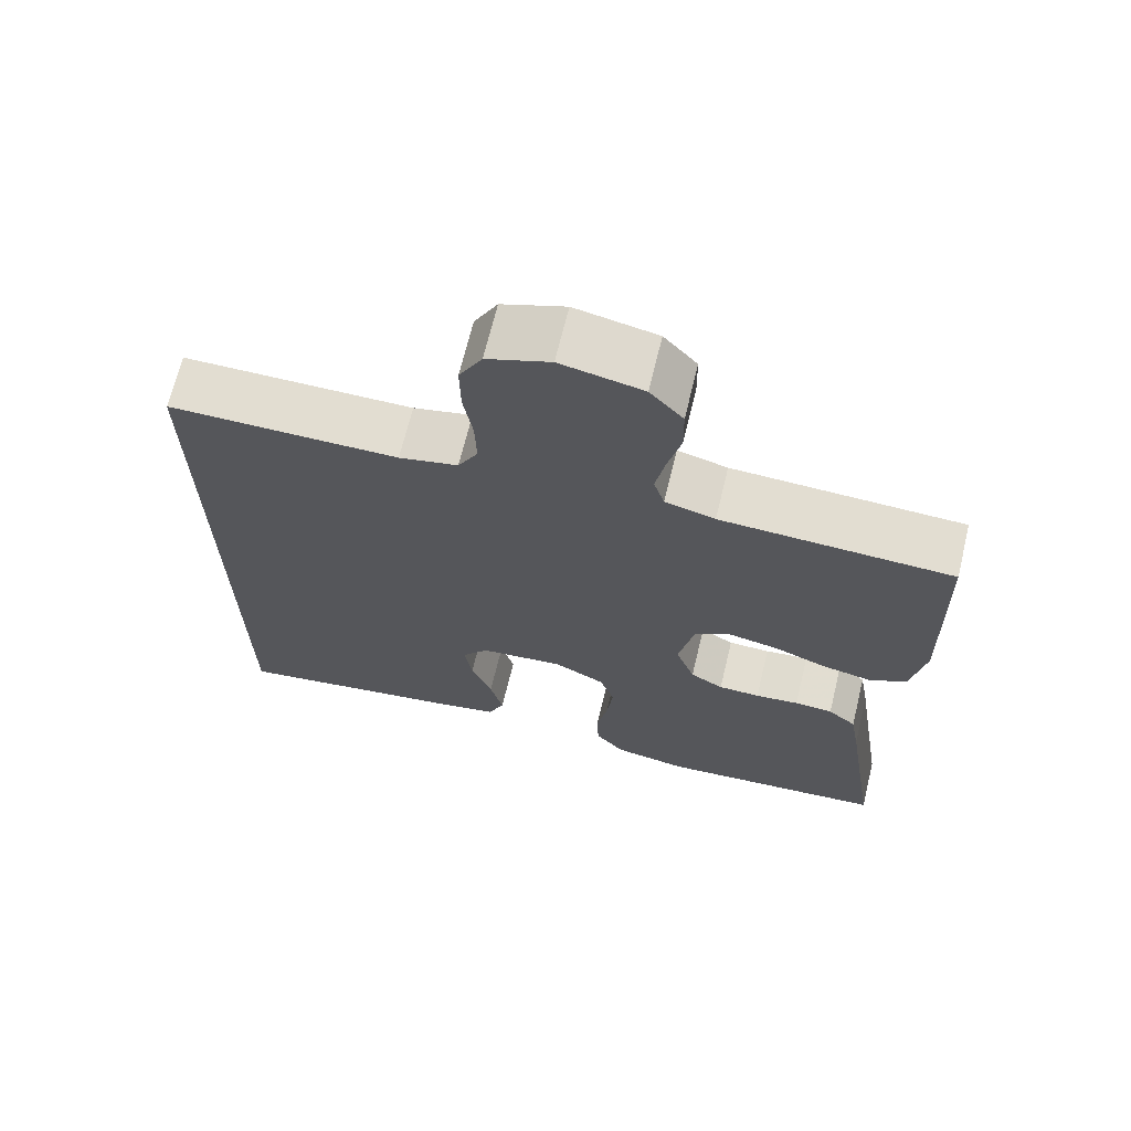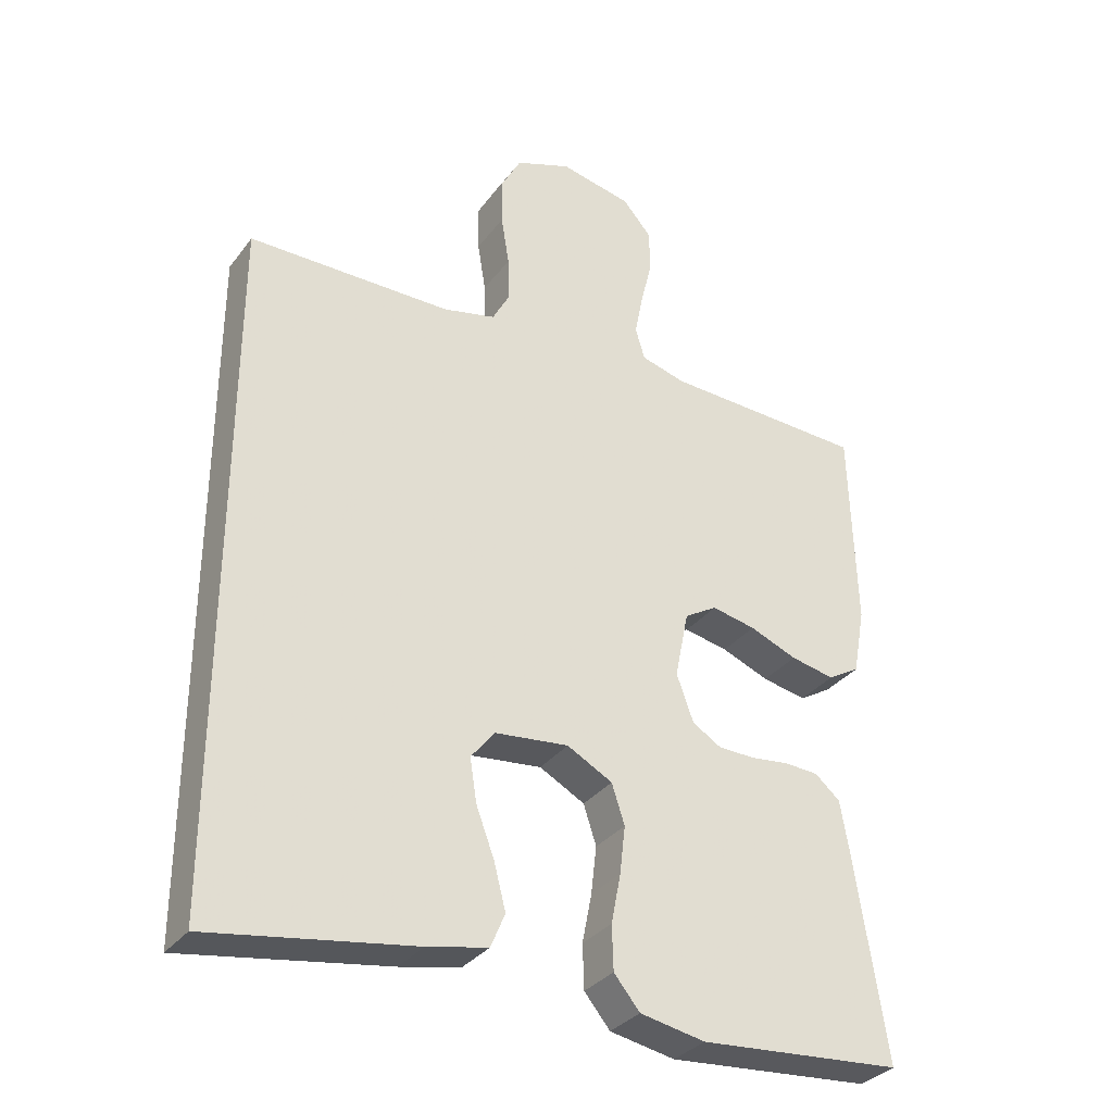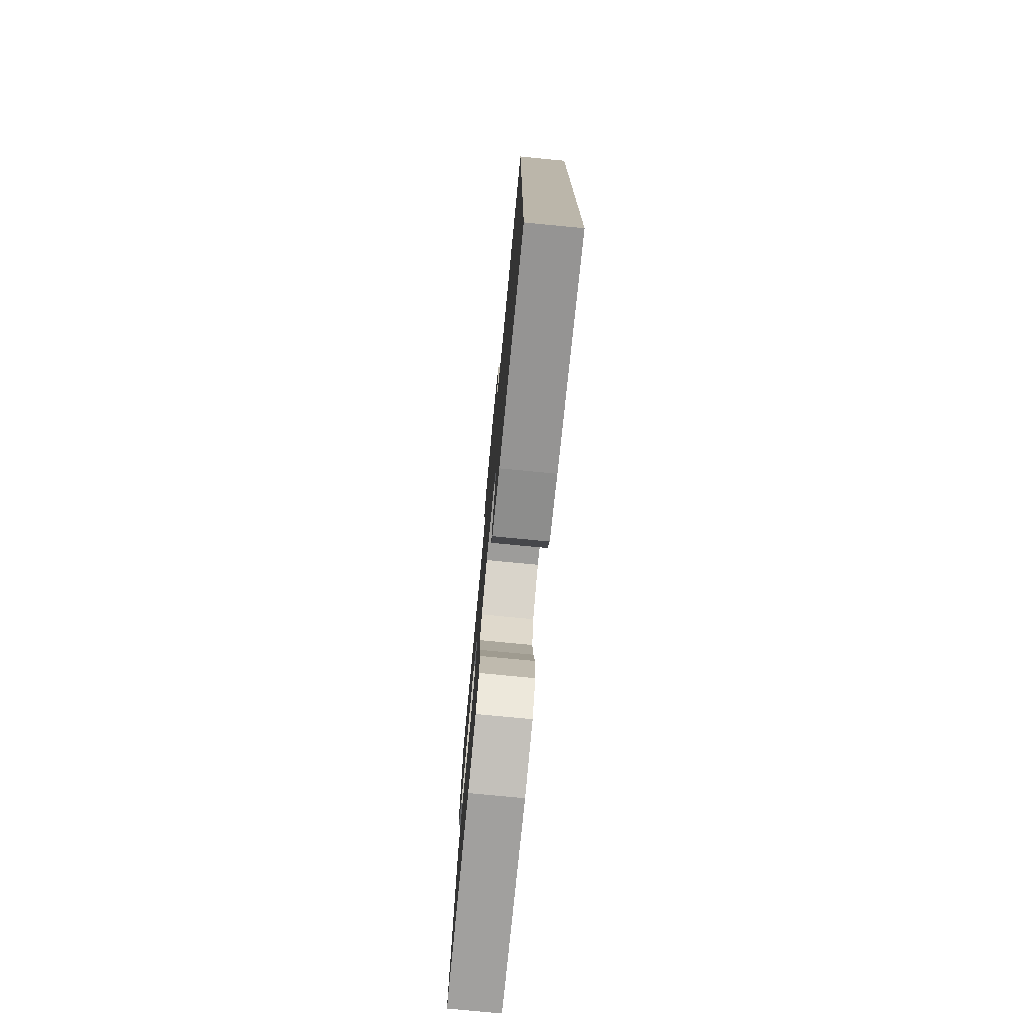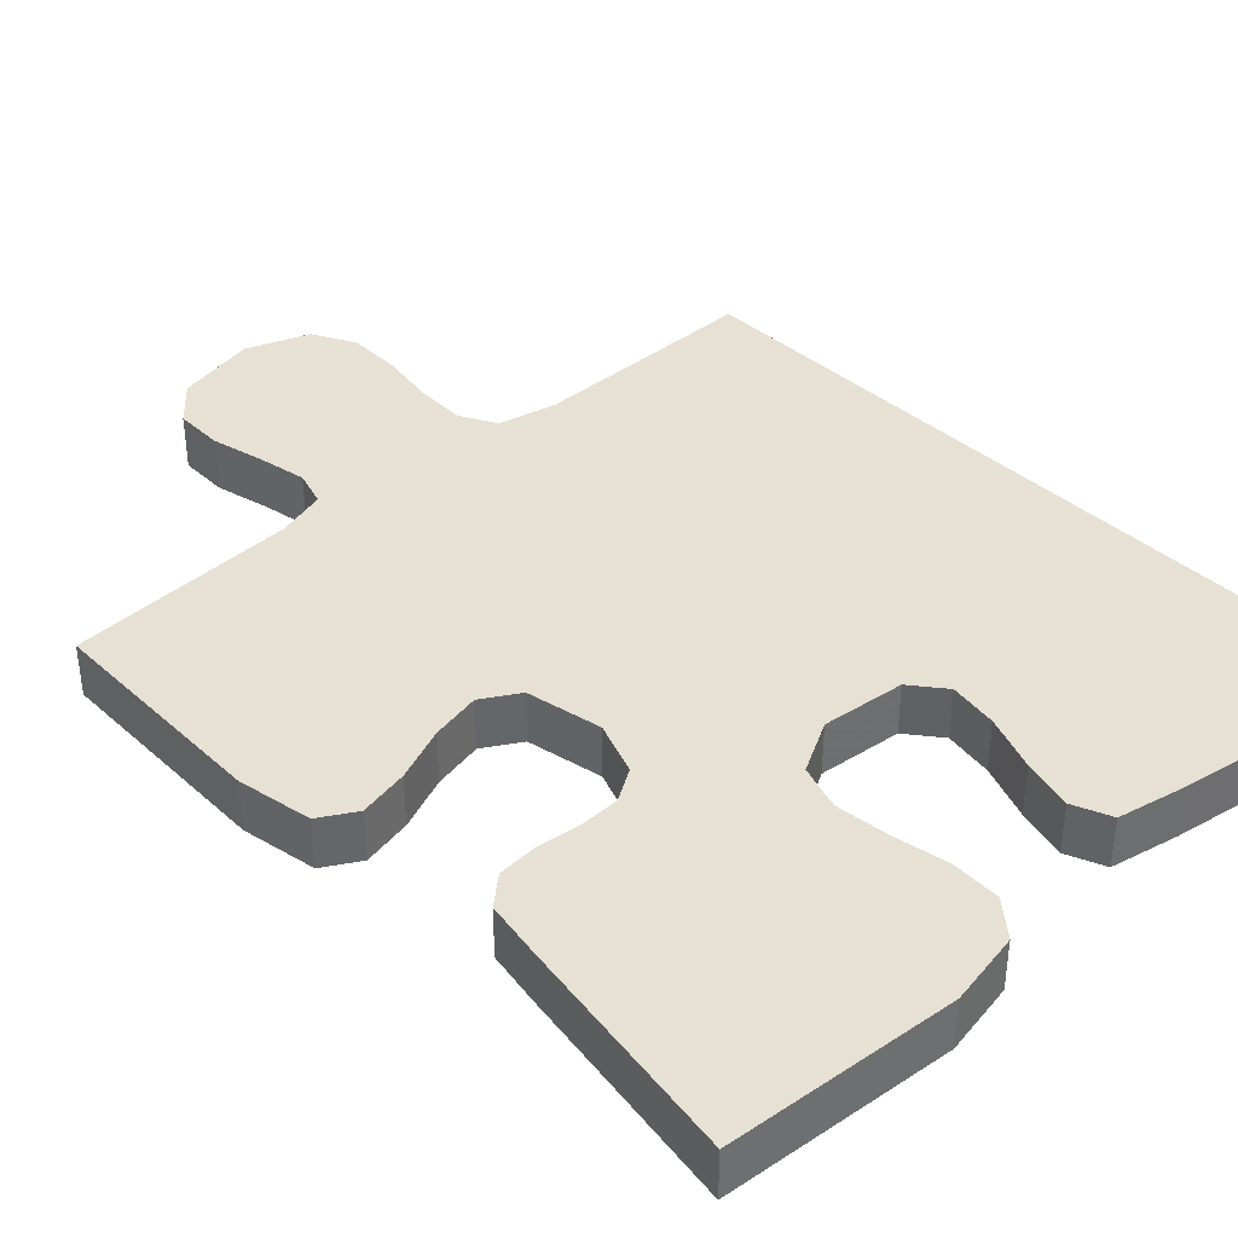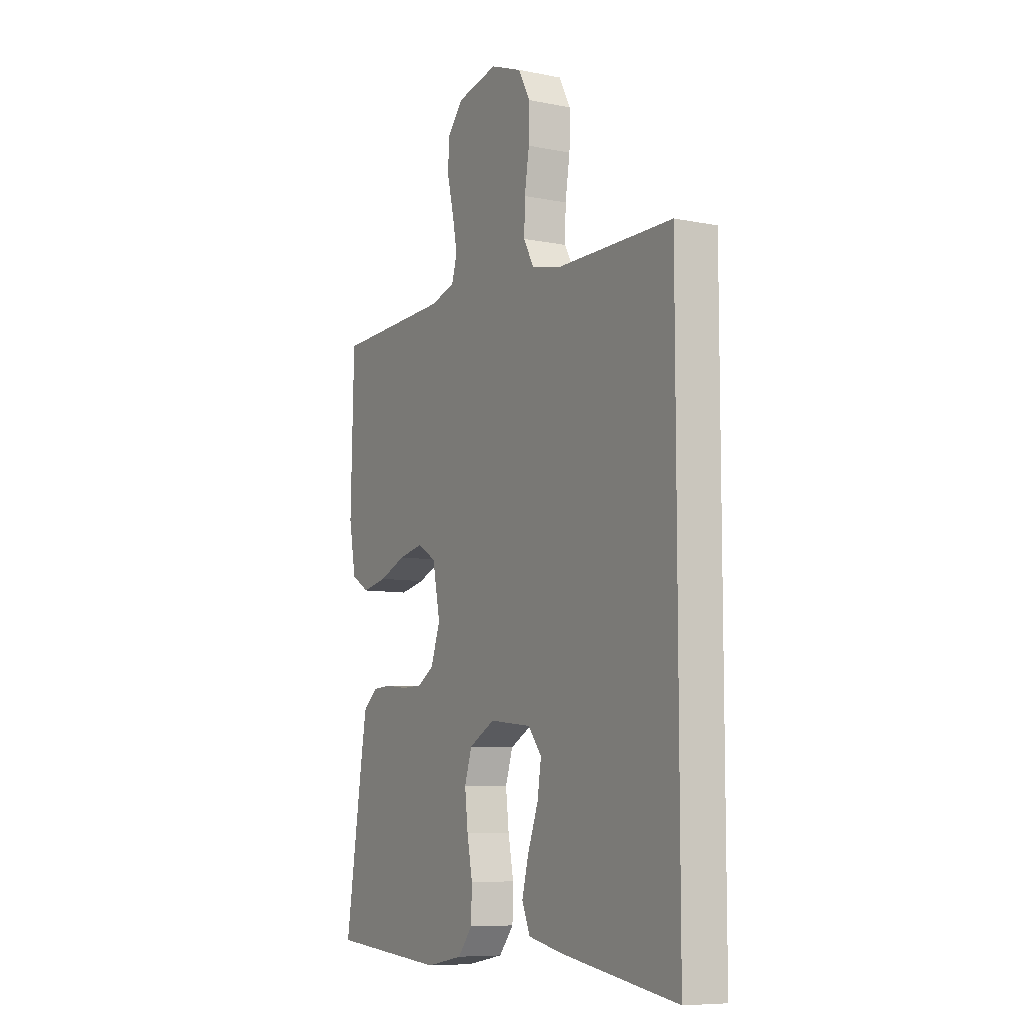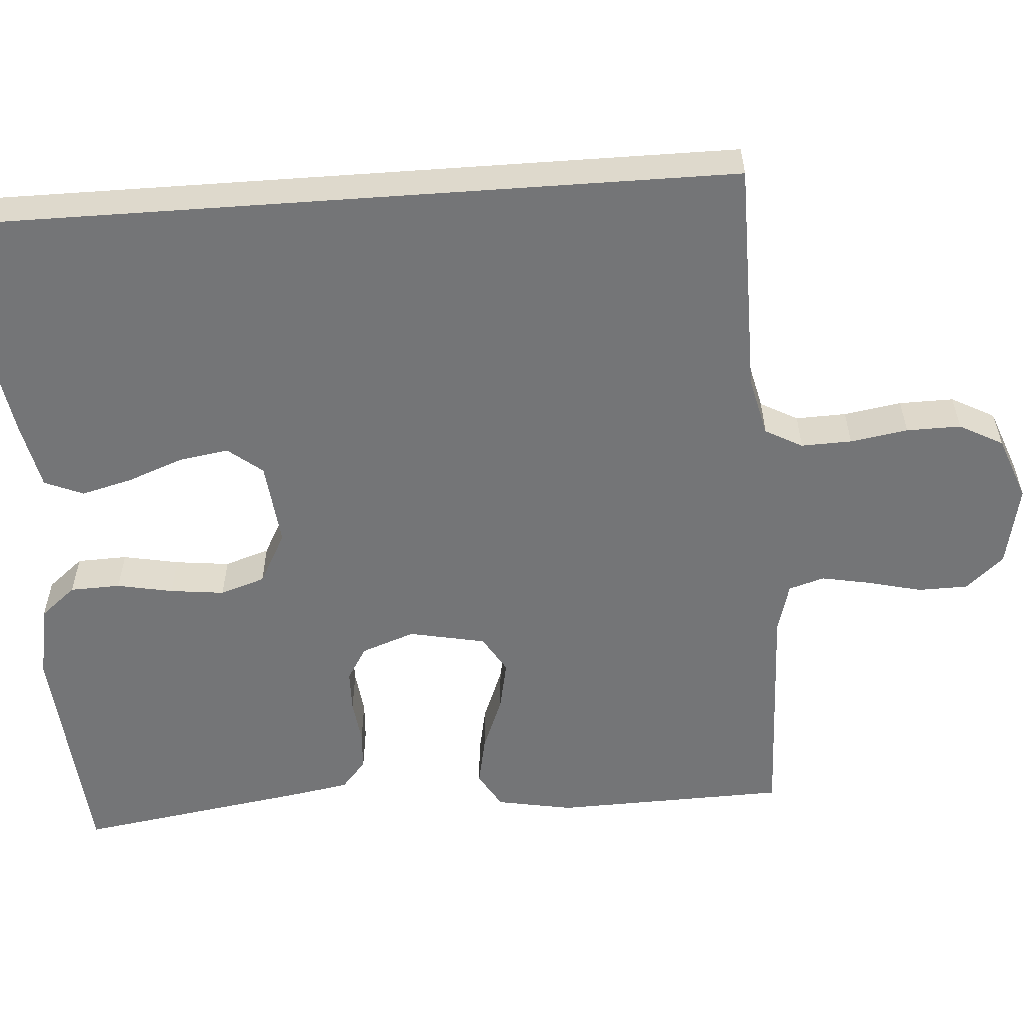
<metadata>
{"format":"obj","ext":"obj","renderer":"f3d","projection":"perspective","resolution":1024,"background":"white","views":[{"elev":68.5,"azim":13.7,"up":"+Z"},{"elev":-32.9,"azim":-31.1,"up":"+Z"},{"elev":-76.6,"azim":-95.5,"up":"+Z"},{"elev":38.6,"azim":136.4,"up":"+Y"},{"elev":-8.1,"azim":-118.9,"up":"+Z"},{"elev":-56.5,"azim":-85.9,"up":"+Y"}]}
</metadata>
<code>
v -0.5 0.07 -0.536
v -0.5 0.07 0.479
v -0.2 0.07 0.481
v -0.123 0.07 0.499
v -0.097 0.07 0.547
v -0.099 0.07 0.612
v -0.111 0.07 0.686
v -0.112 0.07 0.756
v -0.082 0.07 0.812
v 0 0.07 0.843
v 0.106 0.07 0.821
v 0.149 0.07 0.772
v 0.15 0.07 0.708
v 0.133 0.07 0.638
v 0.121 0.07 0.575
v 0.135 0.07 0.529
v 0.2 0.07 0.511
v 0.5 0.07 0.5
v 0.508 0.07 0.2
v 0.49 0.07 0.102
v 0.443 0.07 0.074
v 0.378 0.07 0.087
v 0.308 0.07 0.115
v 0.243 0.07 0.128
v 0.195 0.07 0.099
v 0.175 0.07 0
v 0.2 0.07 -0.069
v 0.243 0.07 -0.095
v 0.297 0.07 -0.096
v 0.354 0.07 -0.089
v 0.404 0.07 -0.092
v 0.441 0.07 -0.124
v 0.454 0.07 -0.2
v 0.5 0.07 -0.5
v 0.2 0.07 -0.525
v 0.104 0.07 -0.507
v 0.066 0.07 -0.461
v 0.064 0.07 -0.396
v 0.078 0.07 -0.324
v 0.086 0.07 -0.254
v 0.067 0.07 -0.196
v 0 0.07 -0.16
v -0.109 0.07 -0.172
v -0.144 0.07 -0.216
v -0.134 0.07 -0.28
v -0.107 0.07 -0.352
v -0.09 0.07 -0.418
v -0.111 0.07 -0.468
v -0.2 0.07 -0.487
v -0.5 0 -0.536
v -0.5 0 0.479
v -0.2 0 0.481
v -0.123 0 0.499
v -0.097 0 0.547
v -0.099 0 0.612
v -0.111 0 0.686
v -0.112 0 0.756
v -0.082 0 0.812
v 0 0 0.843
v 0.106 0 0.821
v 0.149 0 0.772
v 0.15 0 0.708
v 0.133 0 0.638
v 0.121 0 0.575
v 0.135 0 0.529
v 0.2 0 0.511
v 0.5 0 0.5
v 0.508 0 0.2
v 0.49 0 0.102
v 0.443 0 0.074
v 0.378 0 0.087
v 0.308 0 0.115
v 0.243 0 0.128
v 0.195 0 0.099
v 0.175 0 0
v 0.2 0 -0.069
v 0.243 0 -0.095
v 0.297 0 -0.096
v 0.354 0 -0.089
v 0.404 0 -0.092
v 0.441 0 -0.124
v 0.454 0 -0.2
v 0.5 0 -0.5
v 0.2 0 -0.525
v 0.104 0 -0.507
v 0.066 0 -0.461
v 0.064 0 -0.396
v 0.078 0 -0.324
v 0.086 0 -0.254
v 0.067 0 -0.196
v 0 0 -0.16
v -0.109 0 -0.172
v -0.144 0 -0.216
v -0.134 0 -0.28
v -0.107 0 -0.352
v -0.09 0 -0.418
v -0.111 0 -0.468
v -0.2 0 -0.487
f 45 46 47 48
f 44 45 48 49
f 36 37 38 39
f 36 39 40
f 35 36 40
f 34 35 40 41
f 32 33 34 41
f 29 30 31 32
f 28 29 32 41
f 20 21 22 23
f 20 23 24
f 17 18 19 20
f 16 17 20 24
f 15 16 24 25
f 11 12 13 14
f 11 14 15
f 10 11 15
f 6 7 8 9
f 5 6 9 10
f 49 1 2 3
f 44 49 3 4
f 27 28 41 42
f 26 27 42 43
f 25 26 43
f 5 10 15 25
f 5 25 43
f 4 5 43 44
f 97 96 95 94
f 98 97 94 93
f 88 87 86 85
f 89 88 85
f 89 85 84
f 90 89 84 83
f 90 83 82 81
f 81 80 79 78
f 90 81 78 77
f 72 71 70 69
f 73 72 69
f 69 68 67 66
f 73 69 66 65
f 74 73 65 64
f 63 62 61 60
f 64 63 60
f 64 60 59
f 58 57 56 55
f 59 58 55 54
f 52 51 50 98
f 53 52 98 93
f 91 90 77 76
f 92 91 76 75
f 92 75 74
f 74 64 59 54
f 92 74 54
f 93 92 54 53
f 1 50 51 2
f 2 51 52 3
f 3 52 53 4
f 4 53 54 5
f 5 54 55 6
f 6 55 56 7
f 7 56 57 8
f 8 57 58 9
f 9 58 59 10
f 10 59 60 11
f 11 60 61 12
f 12 61 62 13
f 13 62 63 14
f 14 63 64 15
f 15 64 65 16
f 16 65 66 17
f 17 66 67 18
f 18 67 68 19
f 19 68 69 20
f 20 69 70 21
f 21 70 71 22
f 22 71 72 23
f 23 72 73 24
f 24 73 74 25
f 25 74 75 26
f 26 75 76 27
f 27 76 77 28
f 28 77 78 29
f 29 78 79 30
f 30 79 80 31
f 31 80 81 32
f 32 81 82 33
f 33 82 83 34
f 34 83 84 35
f 35 84 85 36
f 36 85 86 37
f 37 86 87 38
f 38 87 88 39
f 39 88 89 40
f 40 89 90 41
f 41 90 91 42
f 42 91 92 43
f 43 92 93 44
f 44 93 94 45
f 45 94 95 46
f 46 95 96 47
f 47 96 97 48
f 48 97 98 49
f 49 98 50 1

</code>
